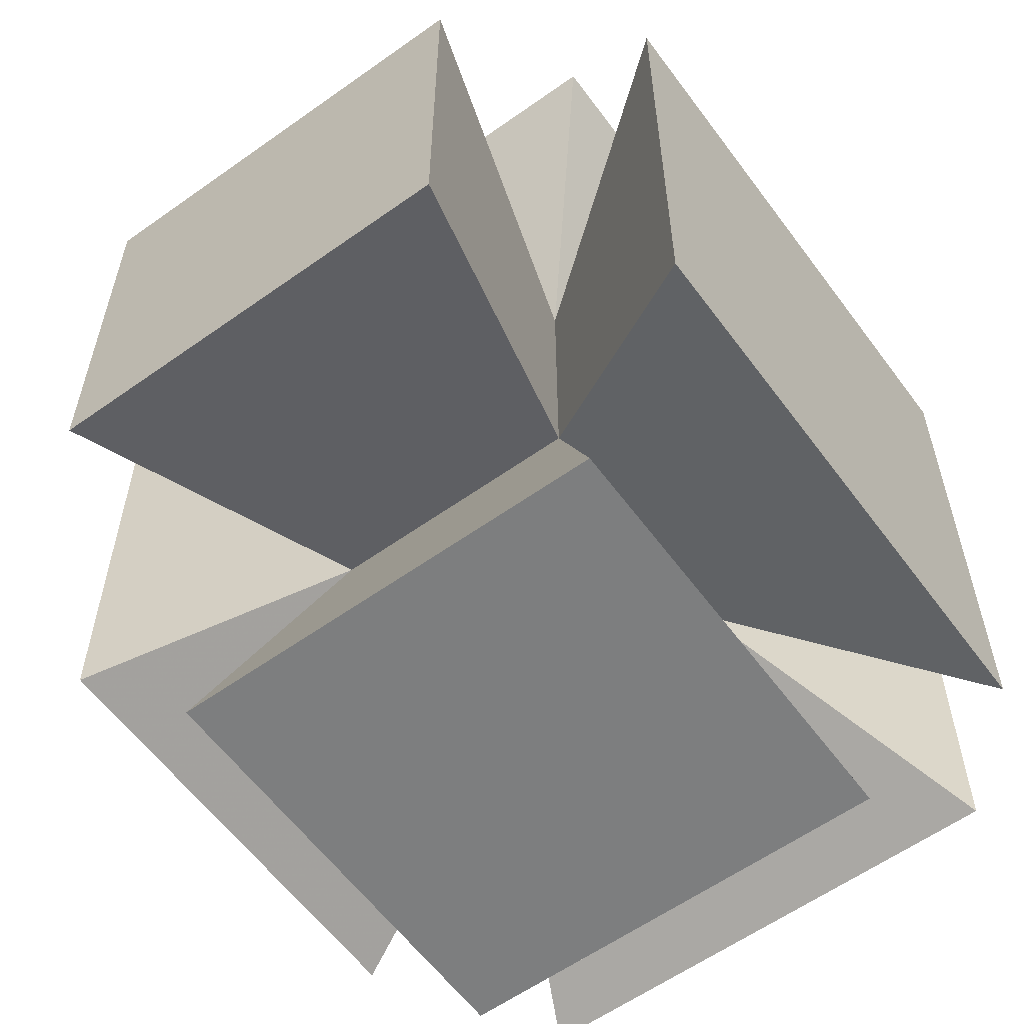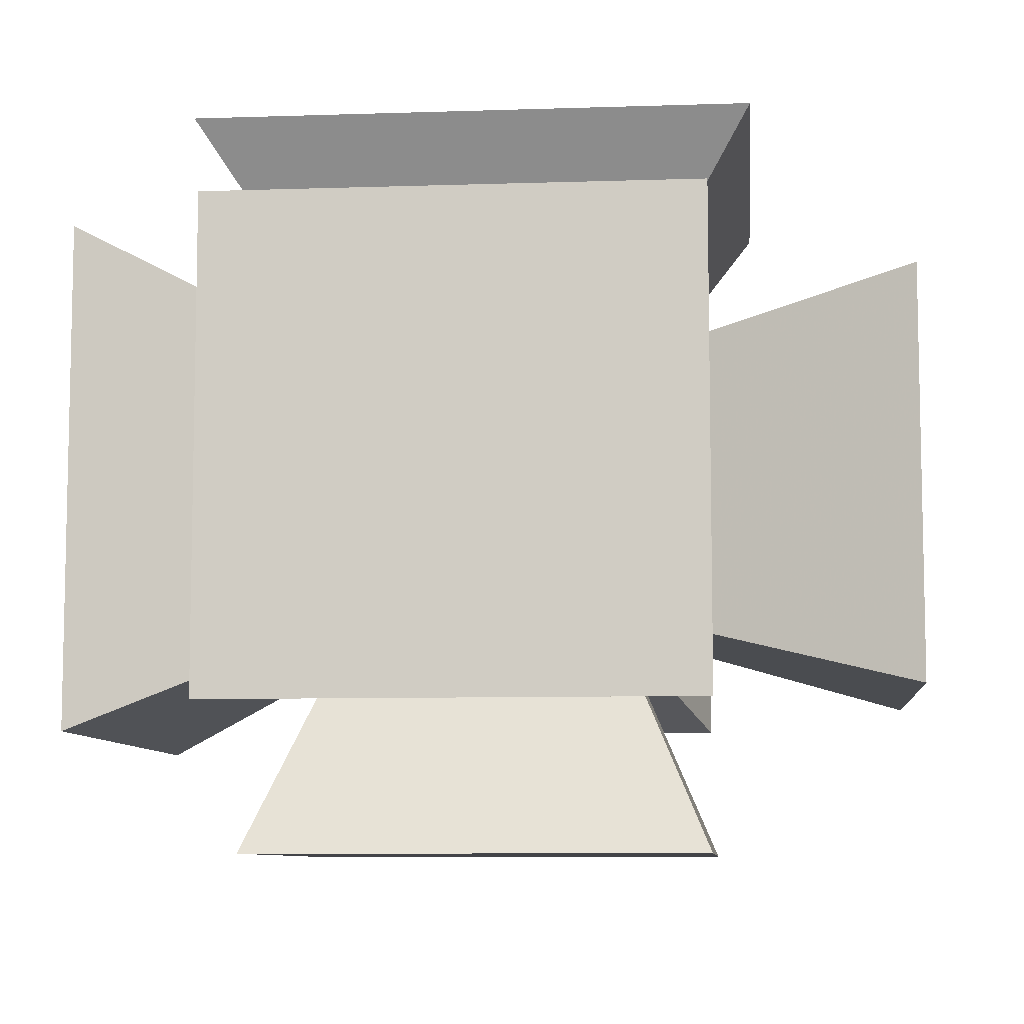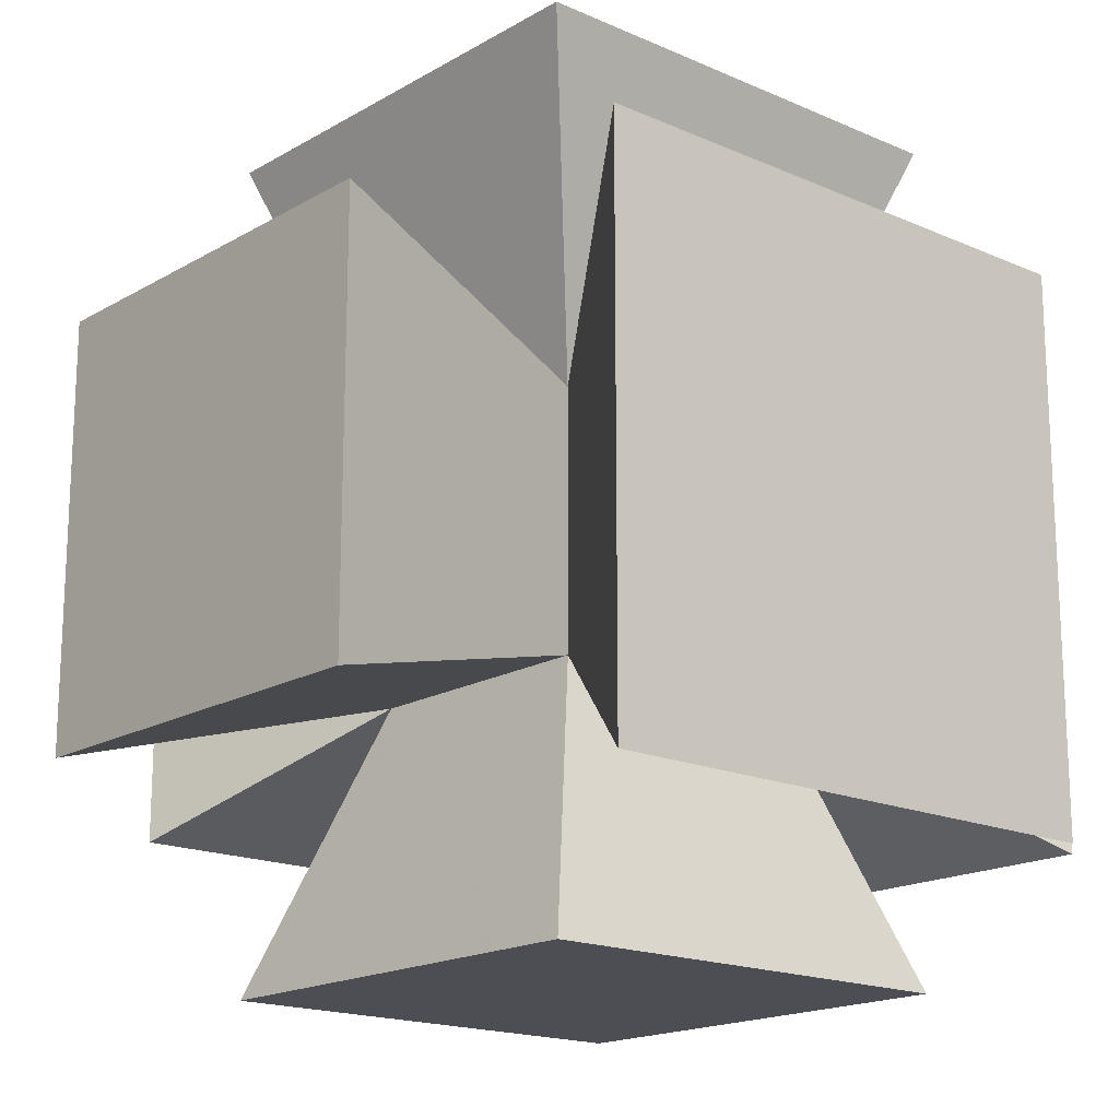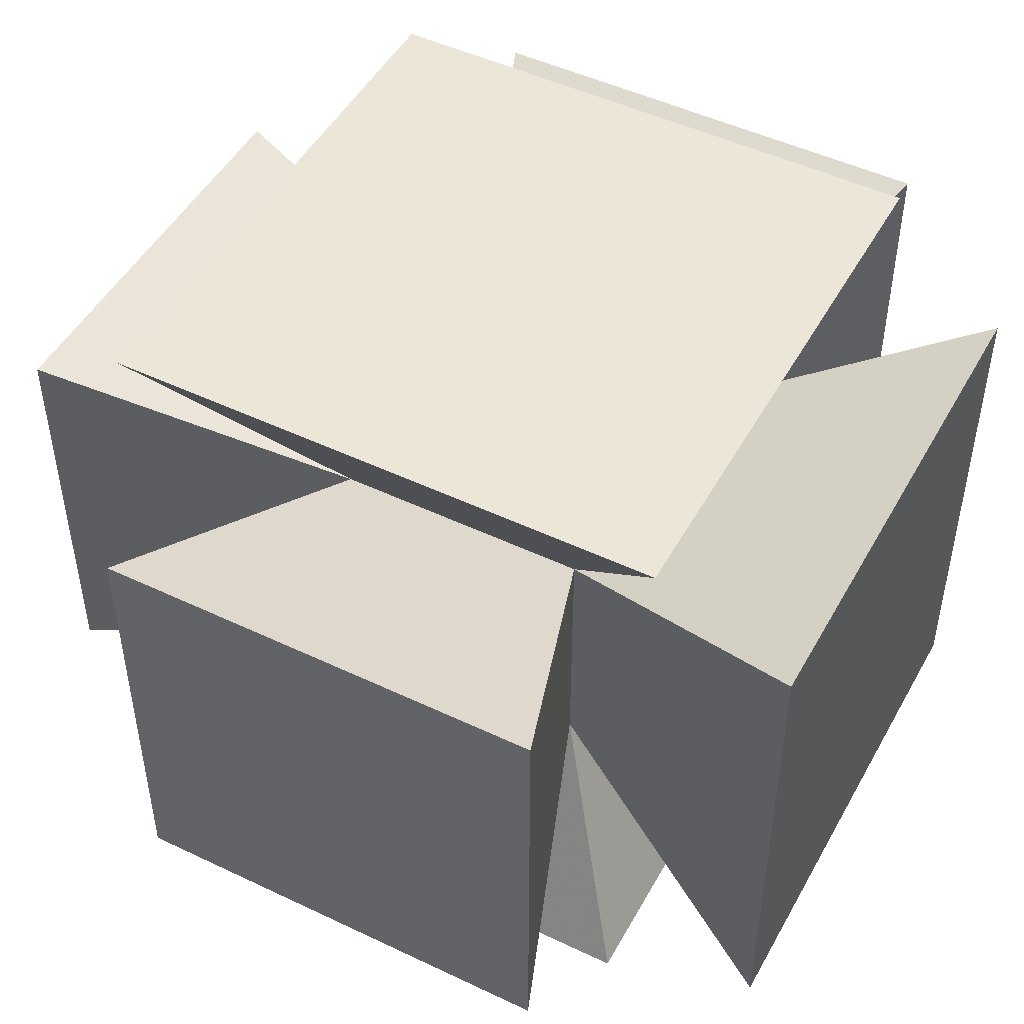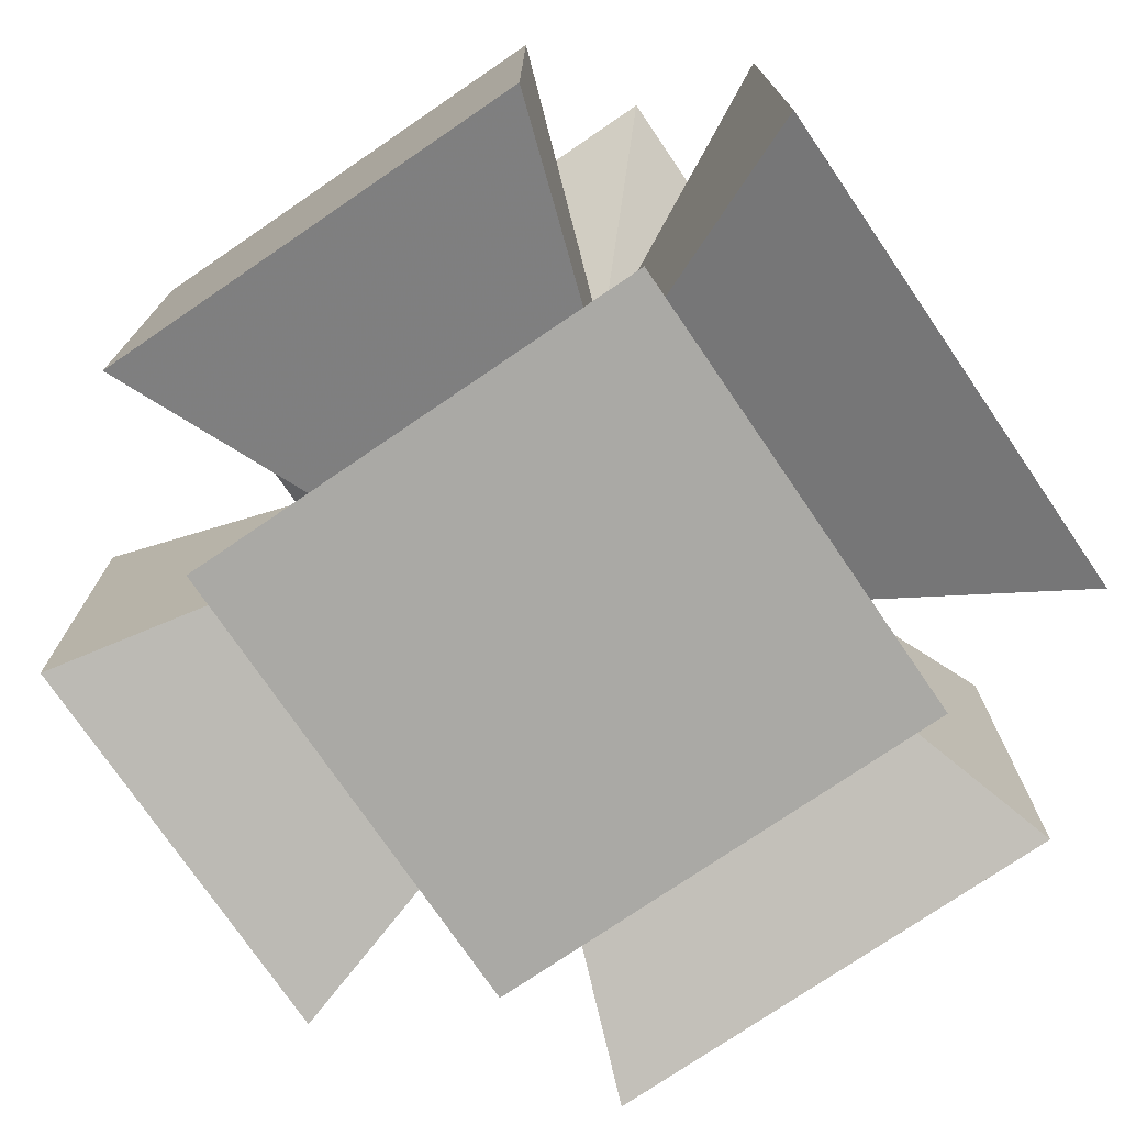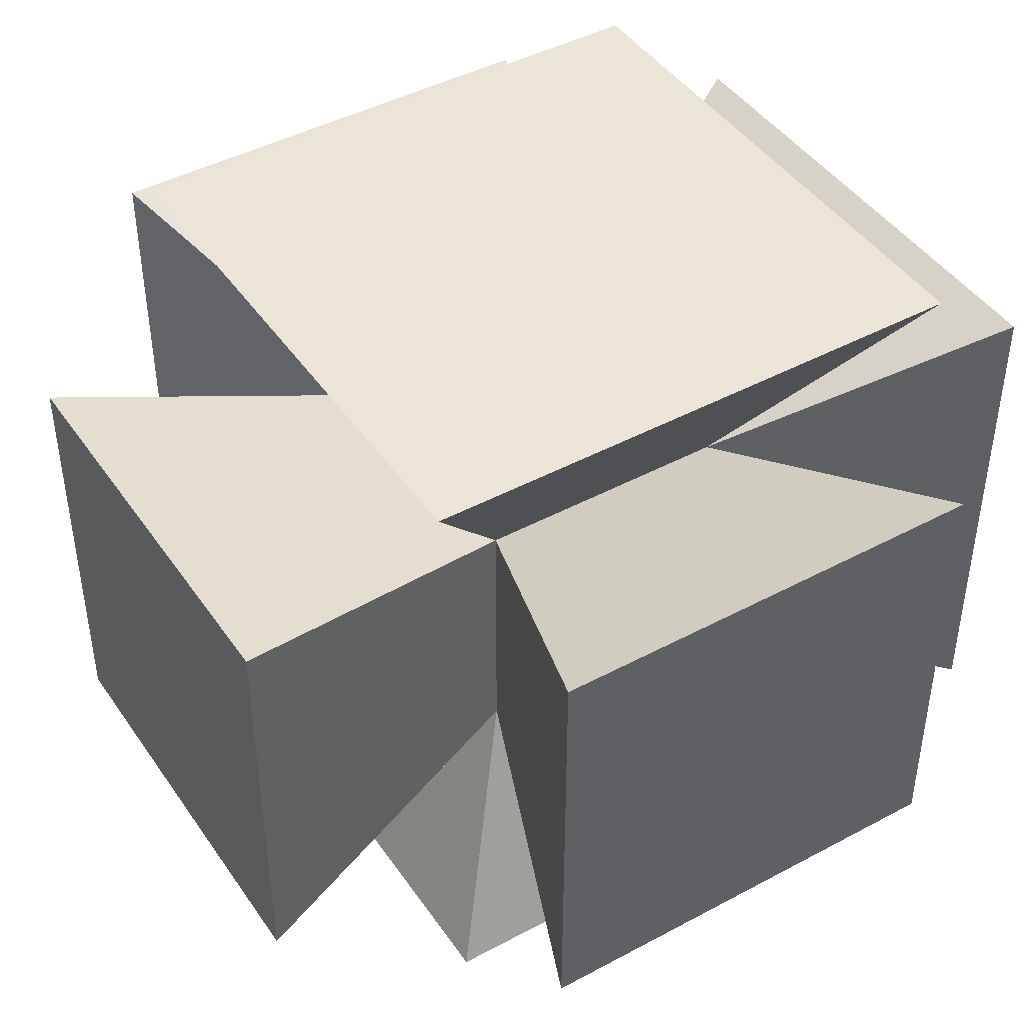
<metadata>
{"format":"obj","ext":"obj","renderer":"f3d","projection":"perspective","resolution":1024,"background":"white","views":[{"elev":-59.3,"azim":126.2,"up":"+Z"},{"elev":-8.2,"azim":5.3,"up":"+Y"},{"elev":-17.4,"azim":138.8,"up":"+Z"},{"elev":48.6,"azim":-152.0,"up":"+Y"},{"elev":-75.3,"azim":-145.7,"up":"+Y"},{"elev":44.3,"azim":147.9,"up":"+Y"}]}
</metadata>
<code>
v -1 1 1
v -1 -1 1
v -1 1 -1
v -1 -1 -1
v 1 1 1
v 1 -1 1
v 1 1 -1
v 1 -1 -1
v 3.466 1.649 1.649
v 3.466 -1.649 1.649
v 3.466 1.649 -1.649
v 3.466 -1.649 -1.649
v -2.182 2.804 2.182
v -2.182 2.804 -2.182
v 2.182 2.804 2.182
v 2.182 2.804 -2.182
v -3.179 2.004 2.004
v -3.179 -2.004 2.004
v -3.179 2.004 -2.004
v -3.179 -2.004 -2.004
v -1.827 -2.941 1.827
v -1.827 -2.941 -1.827
v 1.827 -2.941 1.827
v 1.827 -2.941 -1.827
v -1.863 1.863 3.423
v -1.863 -1.863 3.423
v 1.863 1.863 3.423
v 1.863 -1.863 3.423
v -1.753 1.753 -3.171
v -1.753 -1.753 -3.171
v 1.753 1.753 -3.171
v 1.753 -1.753 -3.171
f 3 16 7
f 4 32 8
f 6 12 10
f 8 22 4
f 4 19 3
f 1 27 5
f 11 10 12
f 7 9 11
f 6 9 5
f 7 12 8
f 15 14 13
f 7 15 5
f 1 14 3
f 5 13 1
f 17 20 18
f 1 18 2
f 2 20 4
f 3 17 1
f 21 24 23
f 6 24 8
f 4 21 2
f 2 23 6
f 27 26 28
f 2 25 1
f 5 28 6
f 6 26 2
f 29 32 30
f 7 29 3
f 3 30 4
f 8 31 7
f 3 14 16
f 4 30 32
f 6 8 12
f 8 24 22
f 4 20 19
f 1 25 27
f 11 9 10
f 7 5 9
f 6 10 9
f 7 11 12
f 15 16 14
f 7 16 15
f 1 13 14
f 5 15 13
f 17 19 20
f 1 17 18
f 2 18 20
f 3 19 17
f 21 22 24
f 6 23 24
f 4 22 21
f 2 21 23
f 27 25 26
f 2 26 25
f 5 27 28
f 6 28 26
f 29 31 32
f 7 31 29
f 3 29 30
f 8 32 31

</code>
